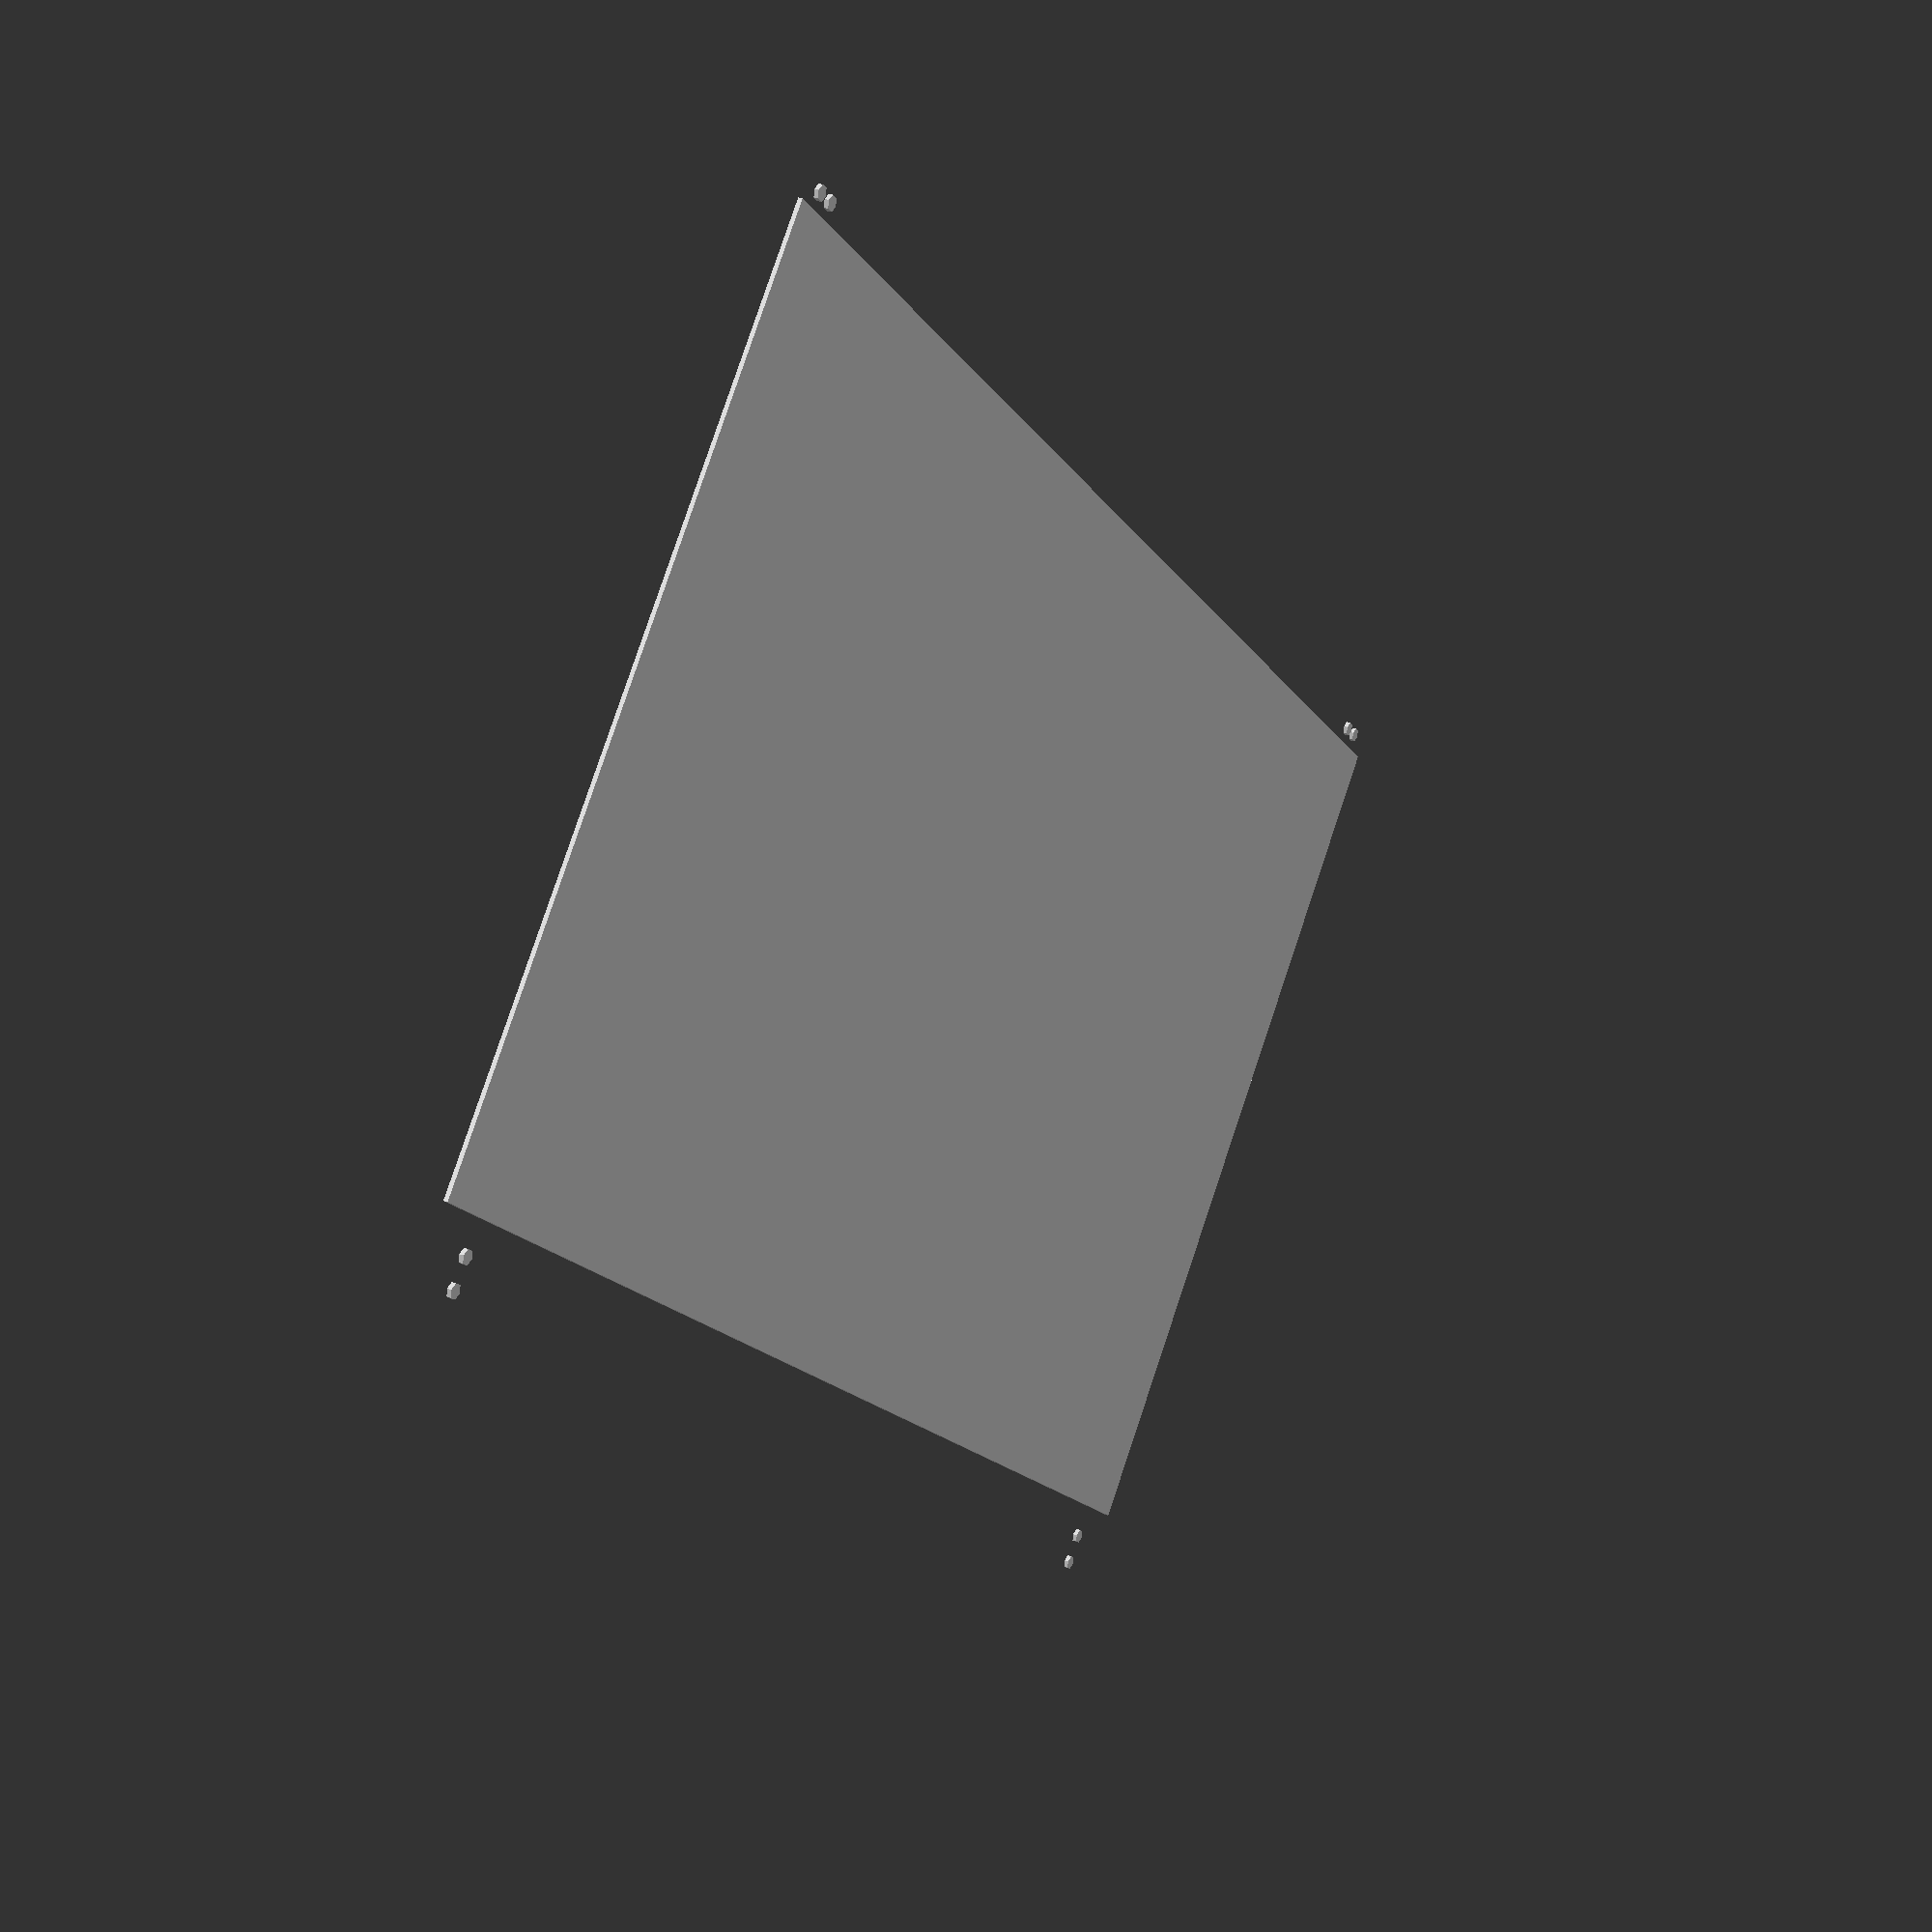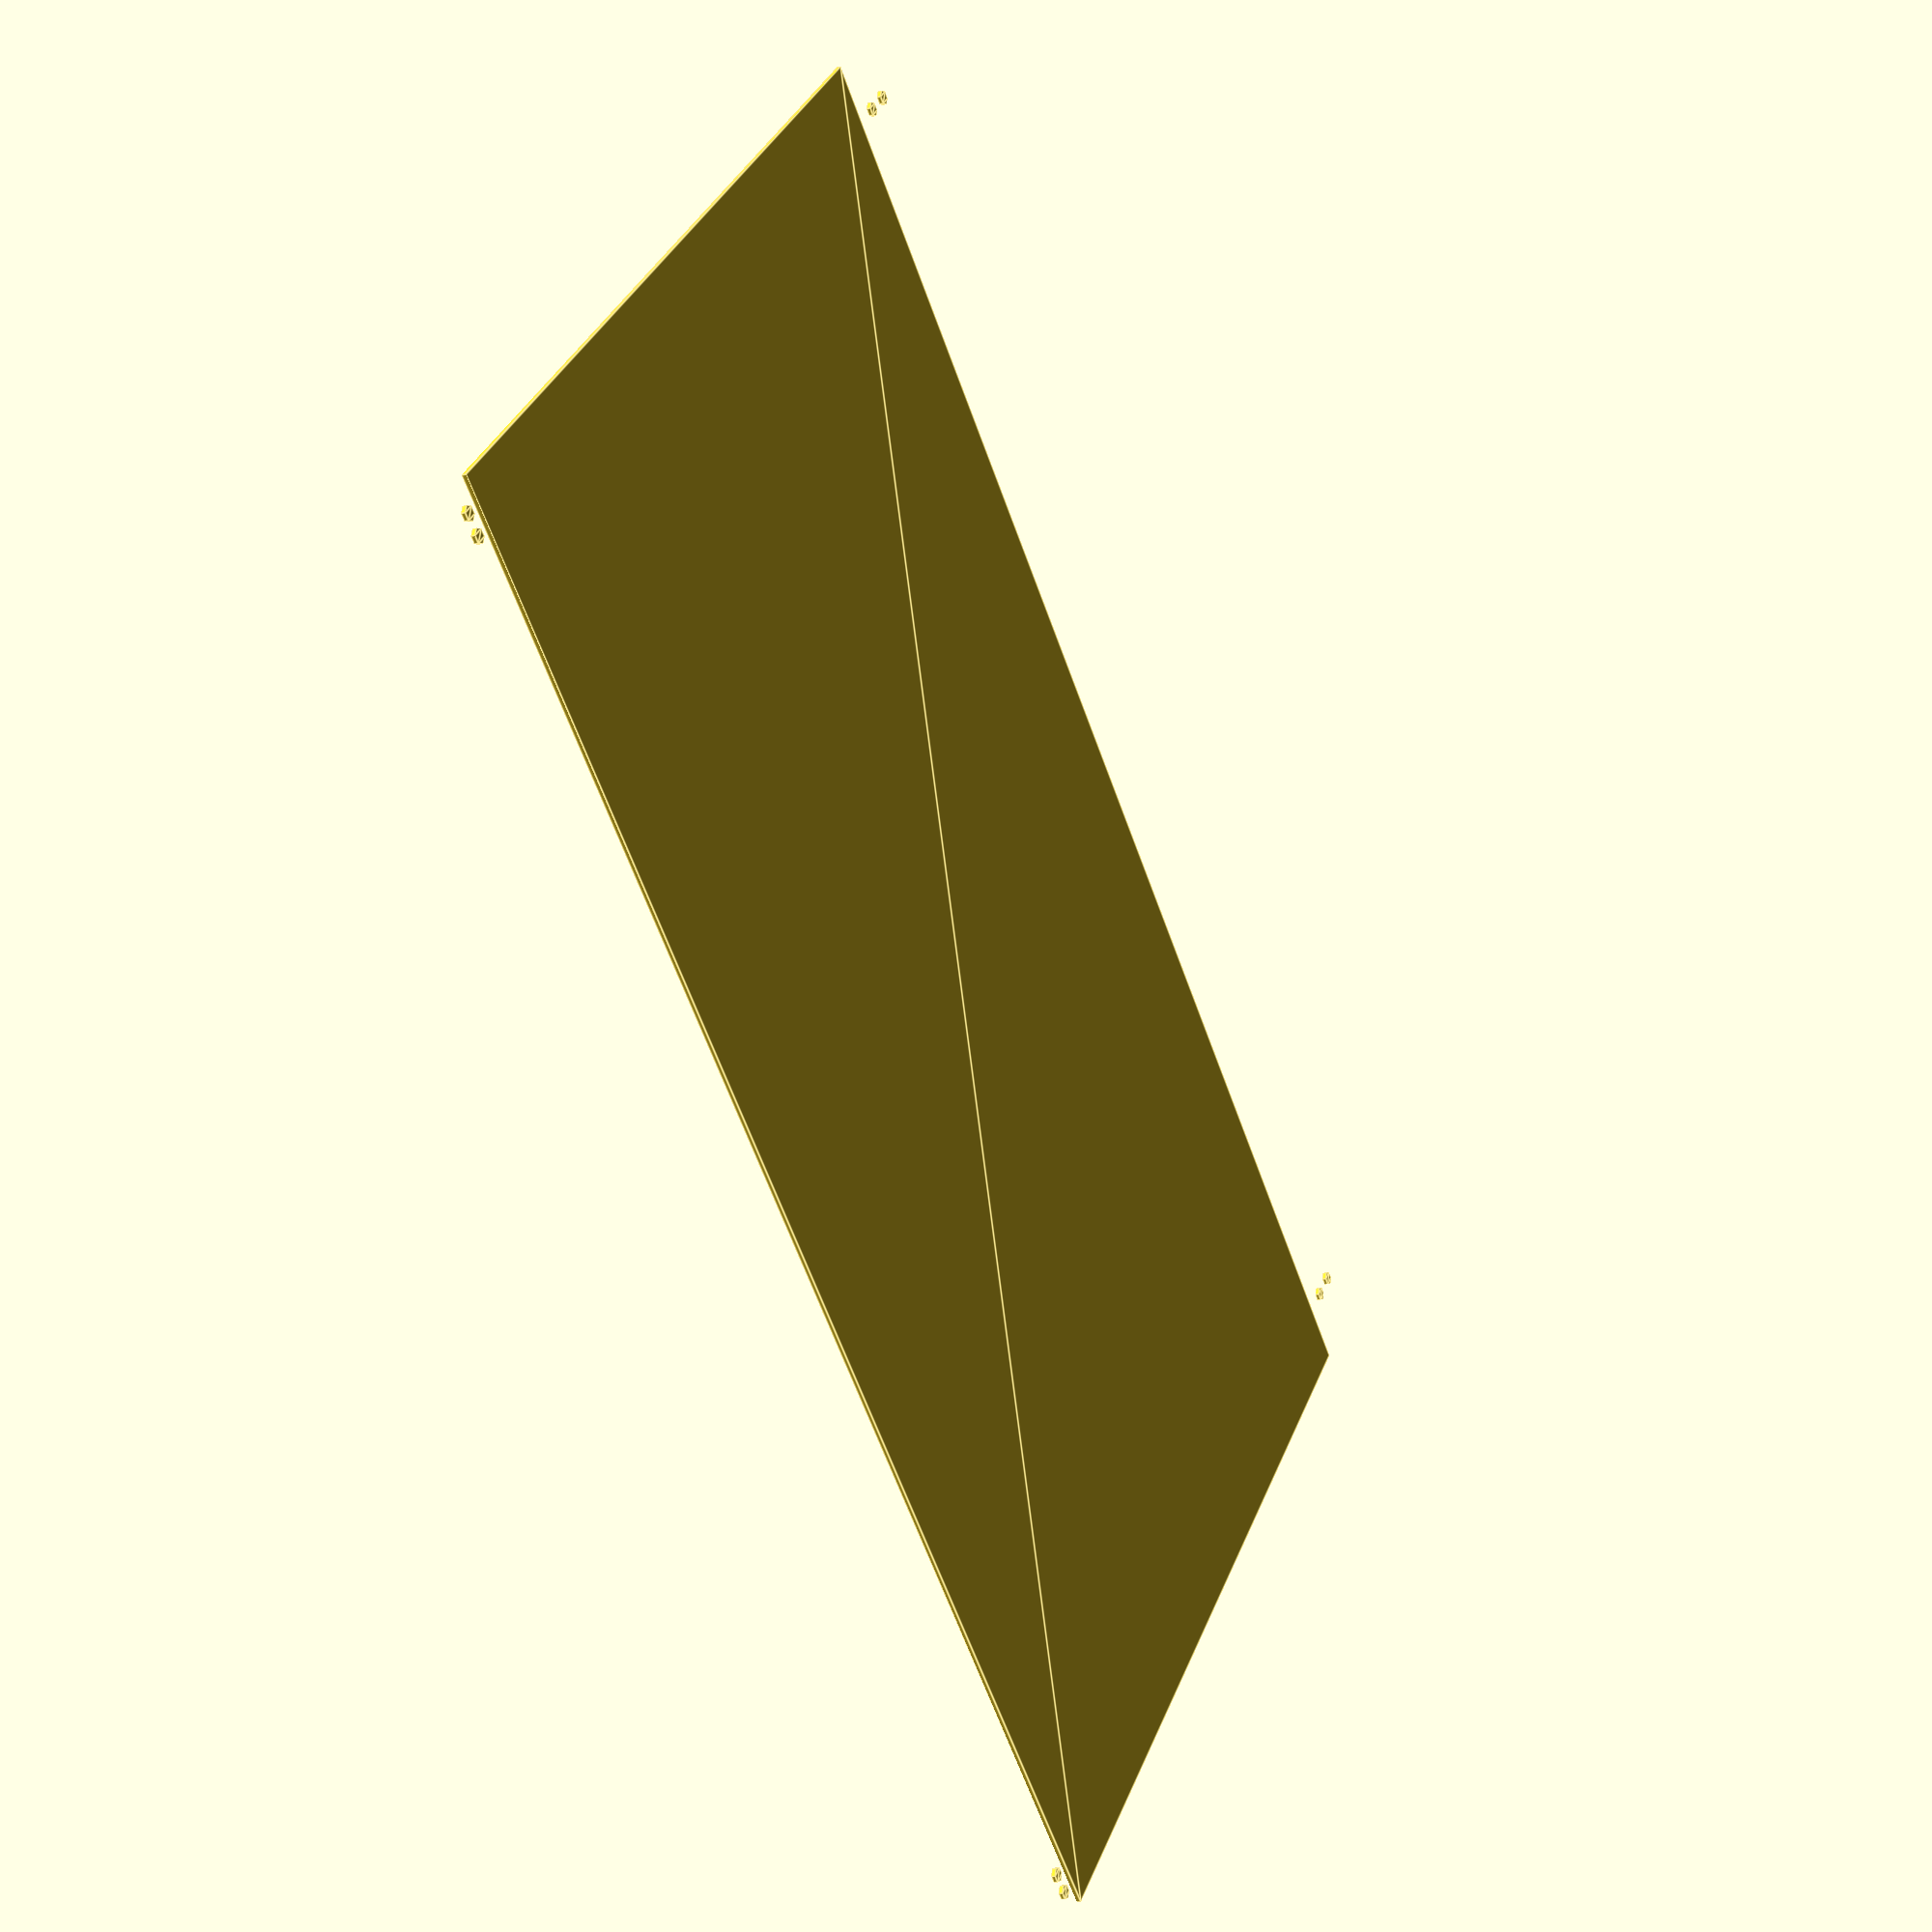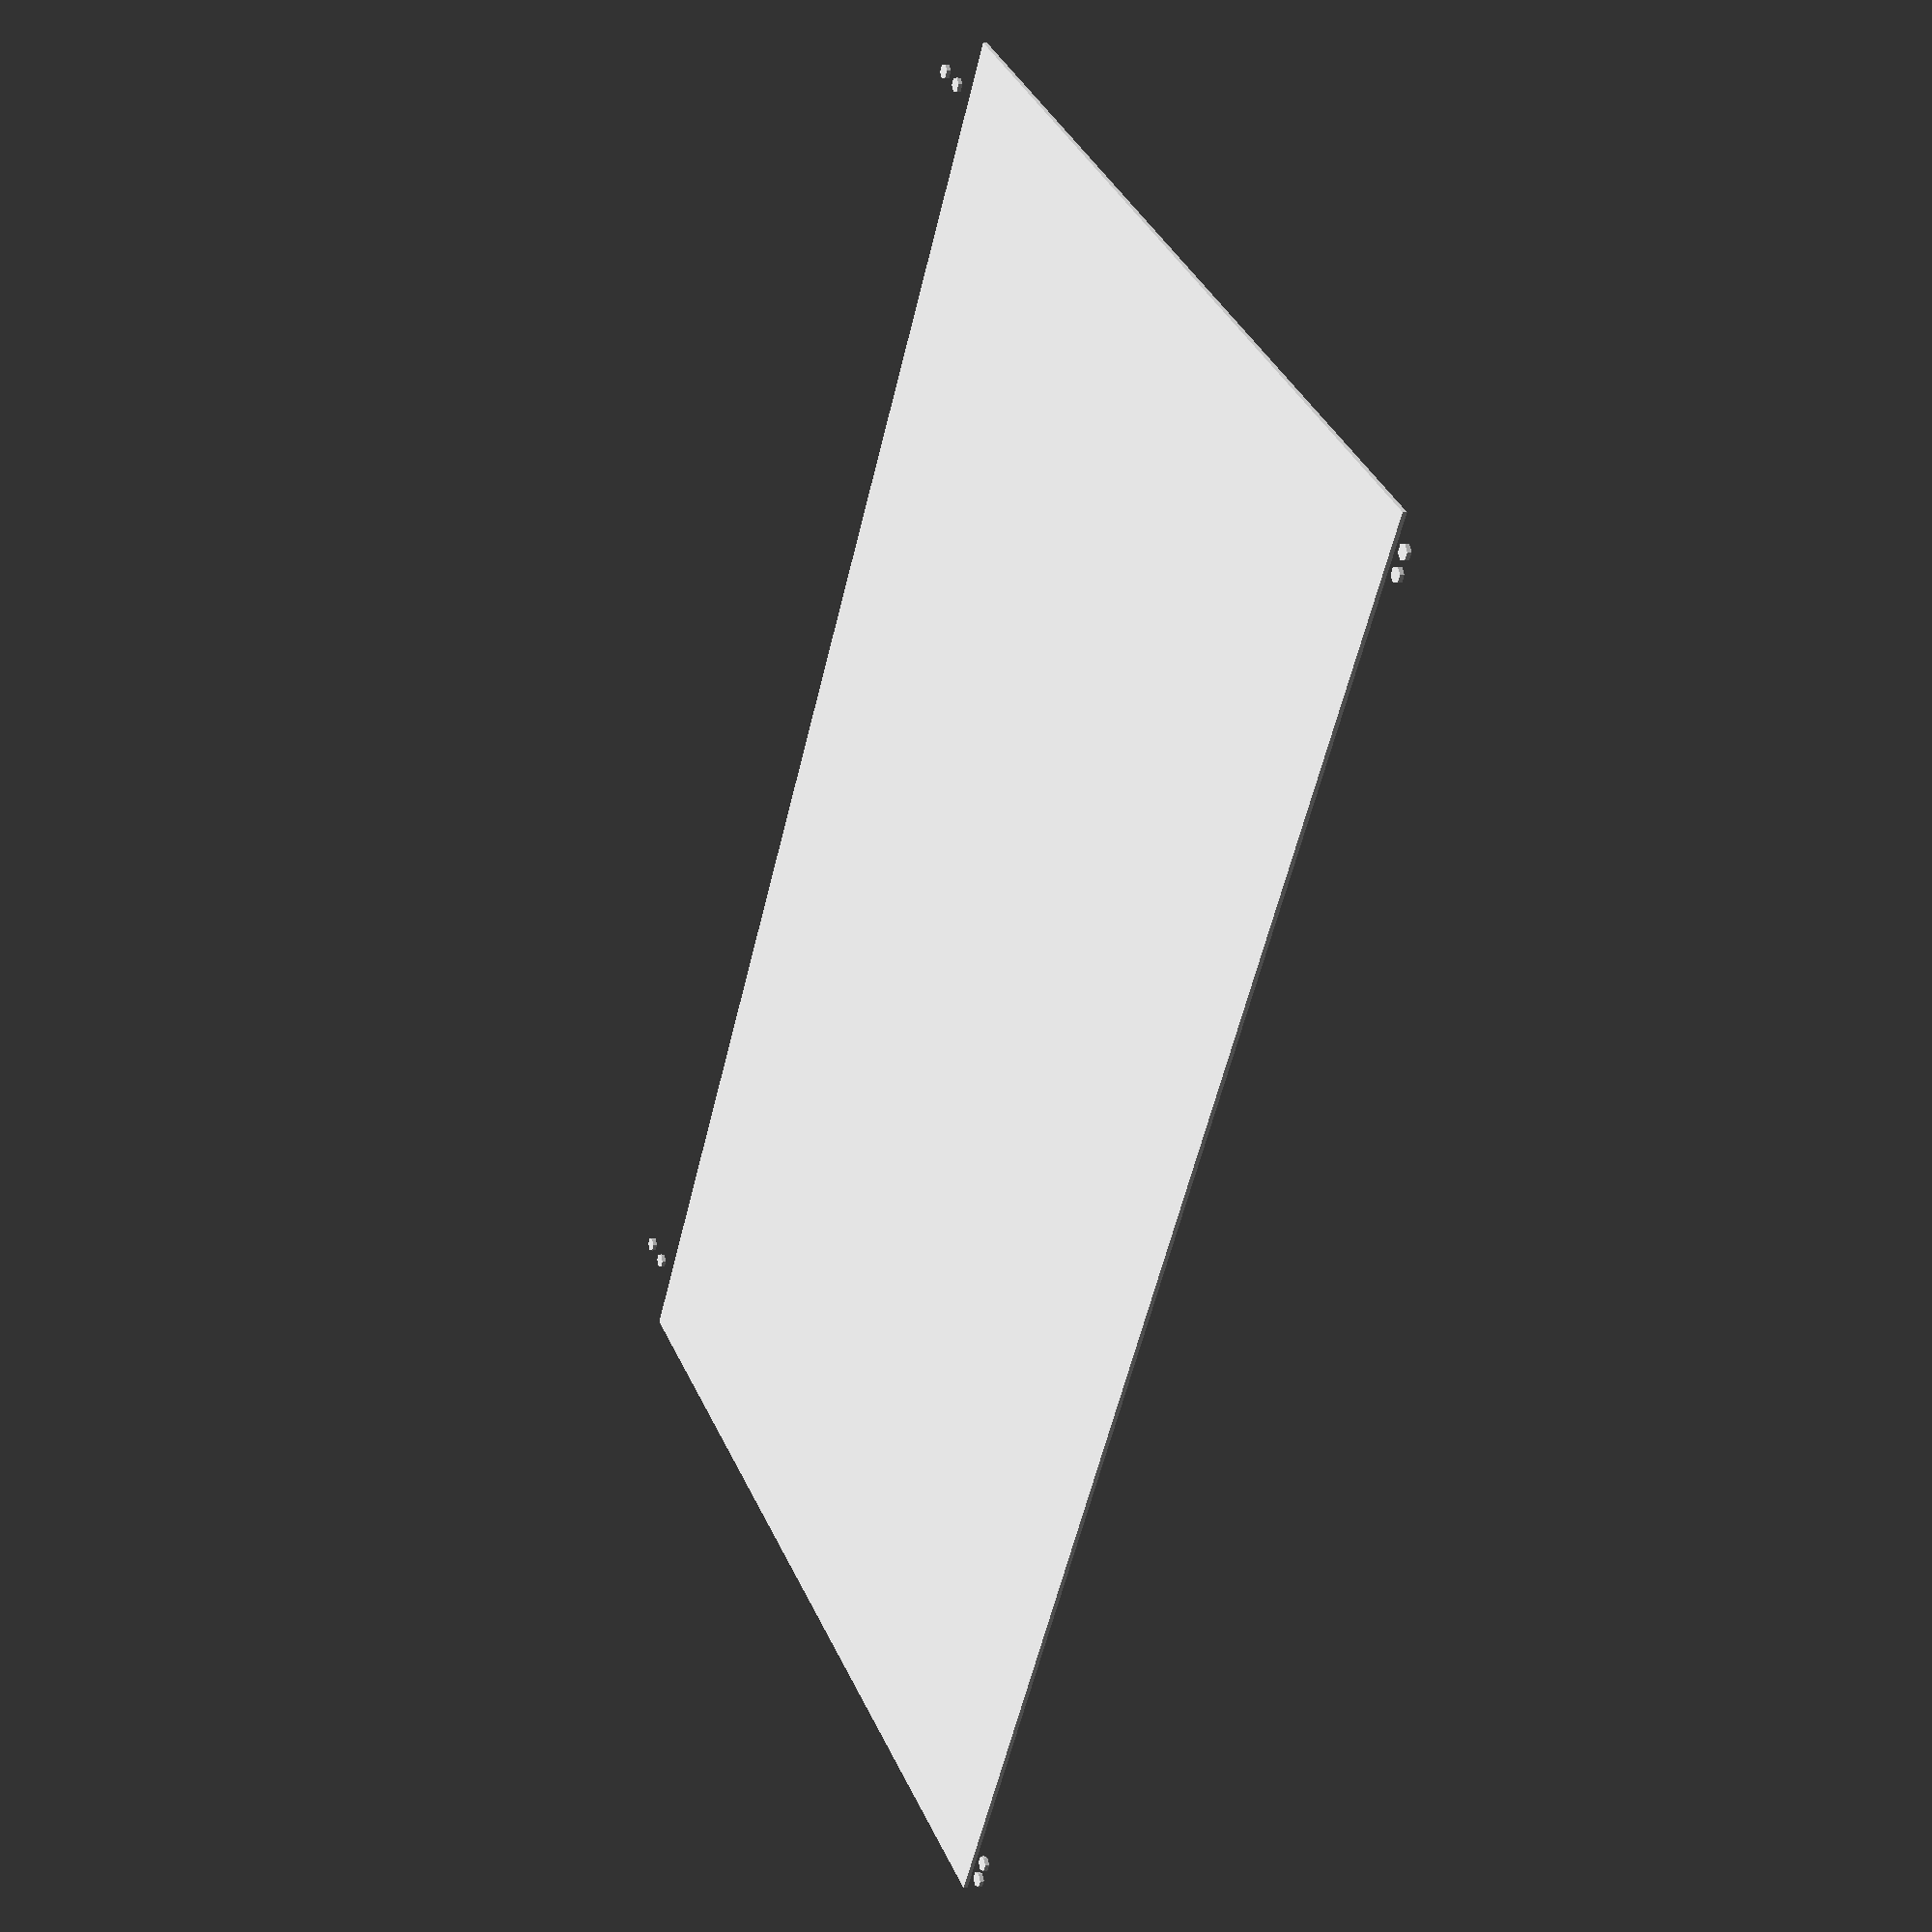
<openscad>
module Display(panel=false)
{
  display_height = 210;

  /* Display area */
  if (panel)
  {
    square([363, display_height], center=true);
  }

  hole_diameter = 3.5;

  /* Top holes */
  translate([0, (display_height / 2) + 4])
  {
    dx = 340 / 2;

    for (a = [0, 180])
    {
      rotate(a)
      {
        translate([dx, 0])
        {
          circle(d=hole_diameter);

          translate([5, 0])
          {
            circle(d=hole_diameter);
          }
        }
      }
    }
  }

  /* Bottom holes */
  translate([0, -(display_height / 2) - 8])
  {
    dx = 335 / 2;

    for (x = [-dx, dx])
    {
      translate([x, 0])
      {
        circle(d=hole_diameter);

        translate([0, -7])
        {
          circle(d=hole_diameter);
        }
      }
    }
  }
}

Display(panel=true);

</openscad>
<views>
elev=332.3 azim=319.6 roll=119.4 proj=p view=solid
elev=16.1 azim=223.9 roll=298.0 proj=p view=edges
elev=176.5 azim=301.4 roll=116.4 proj=p view=solid
</views>
